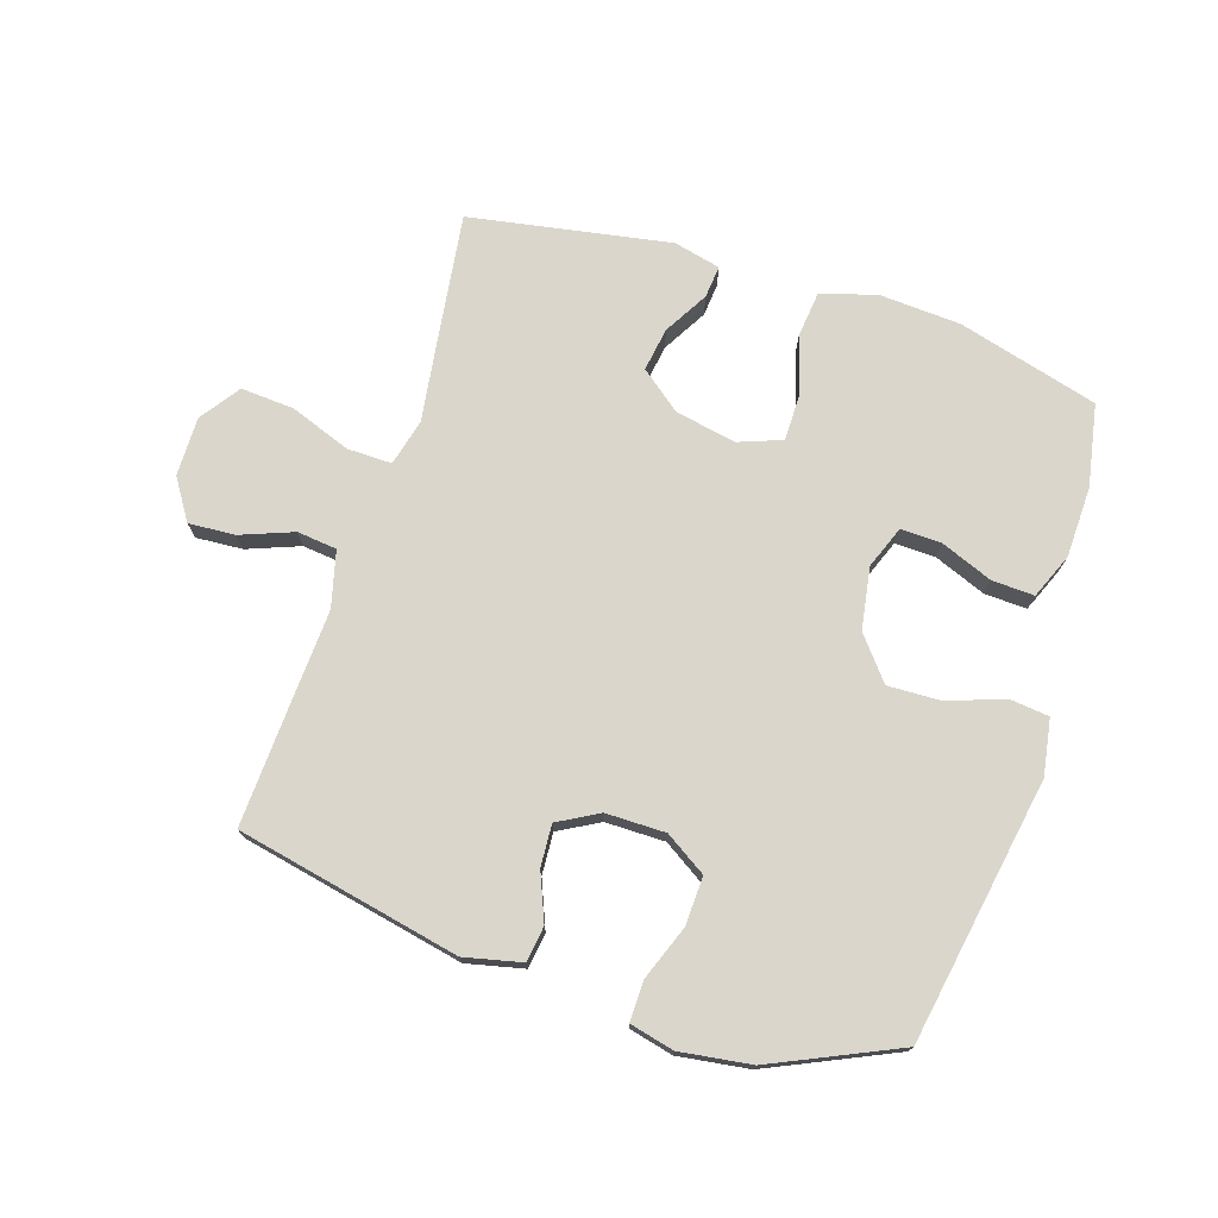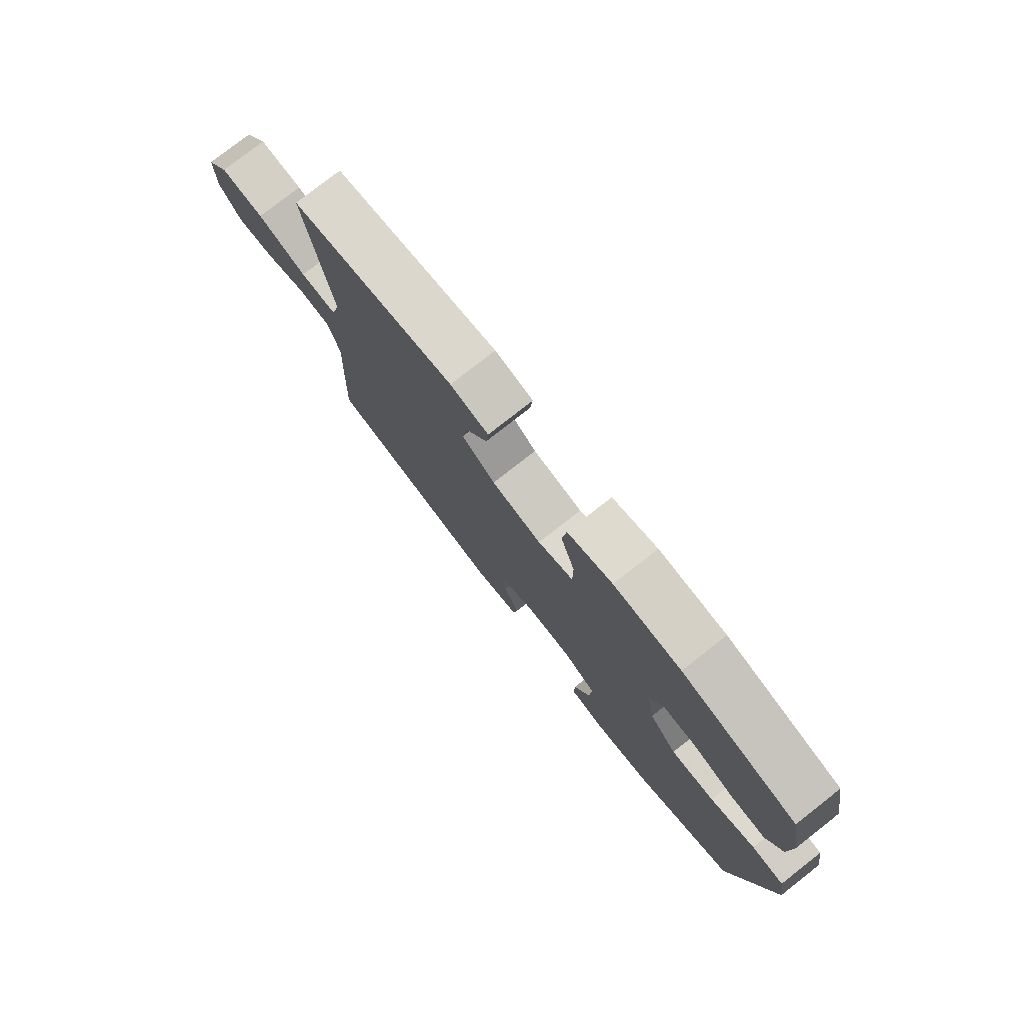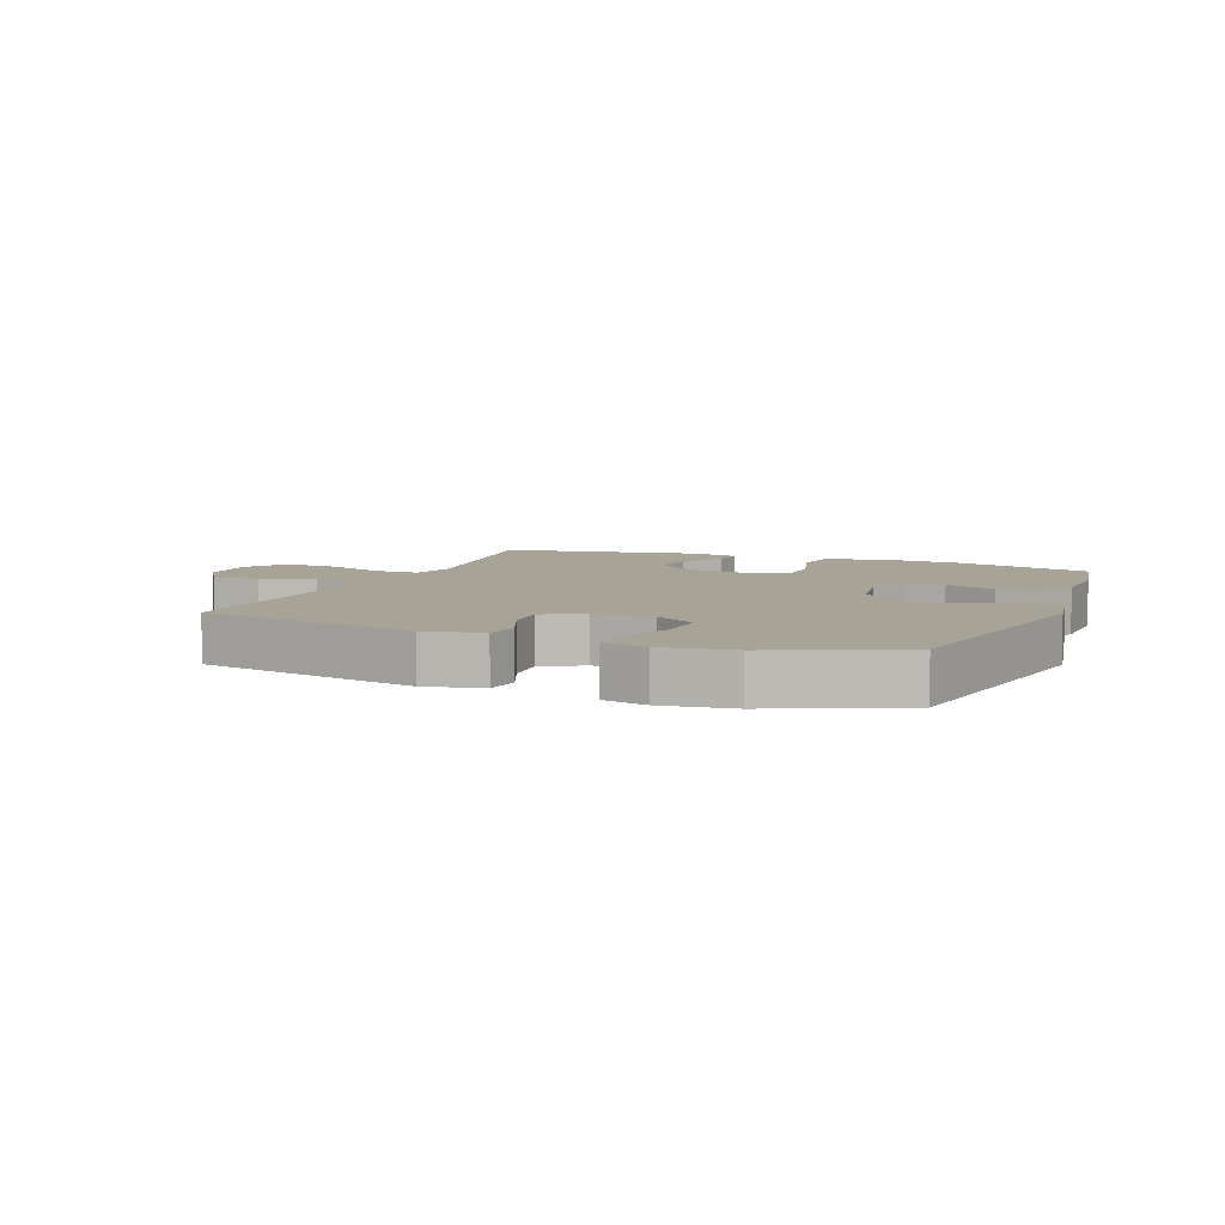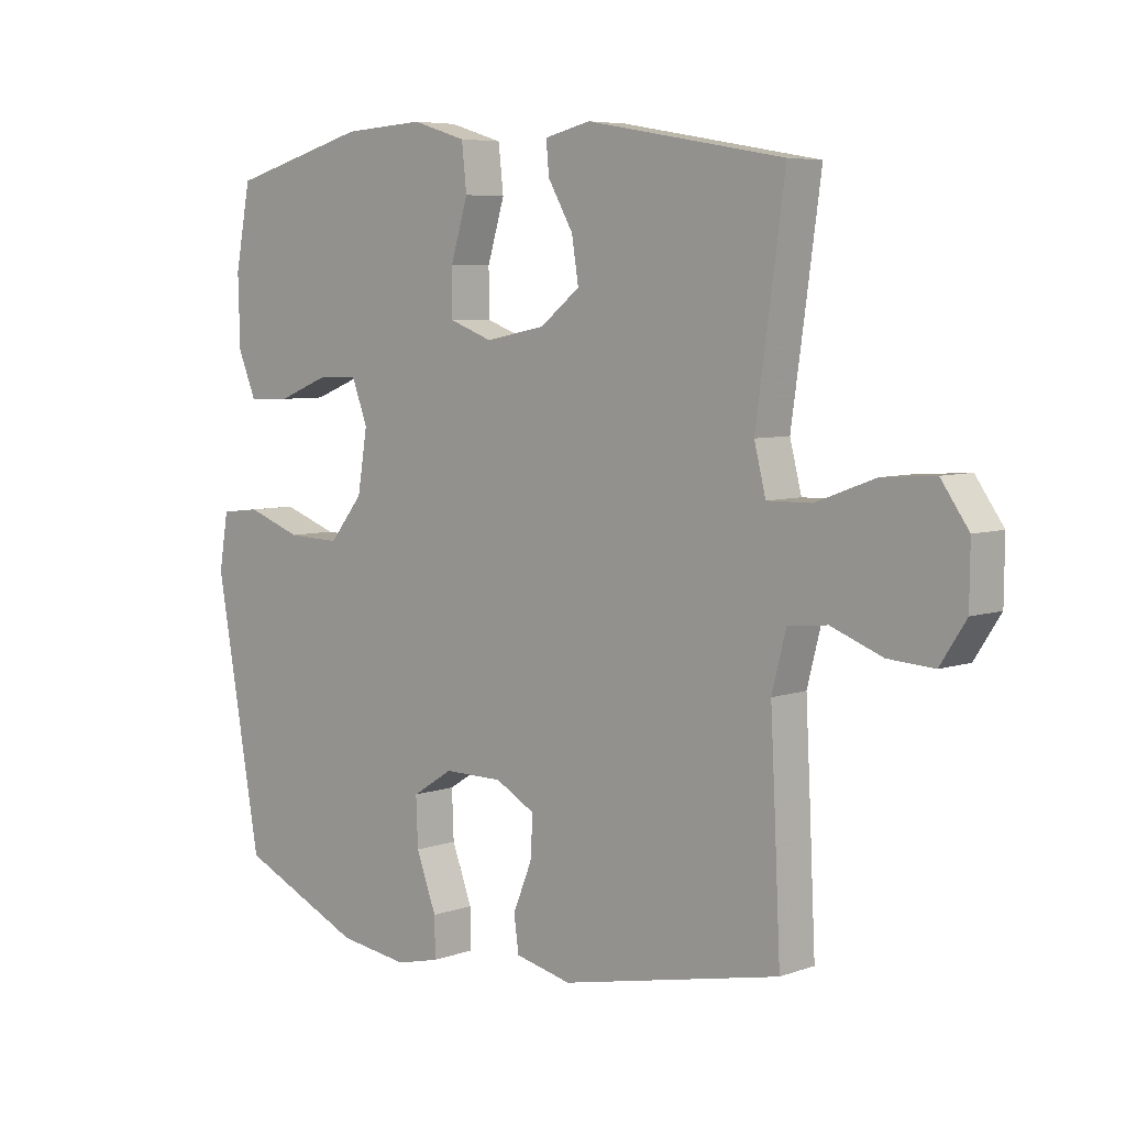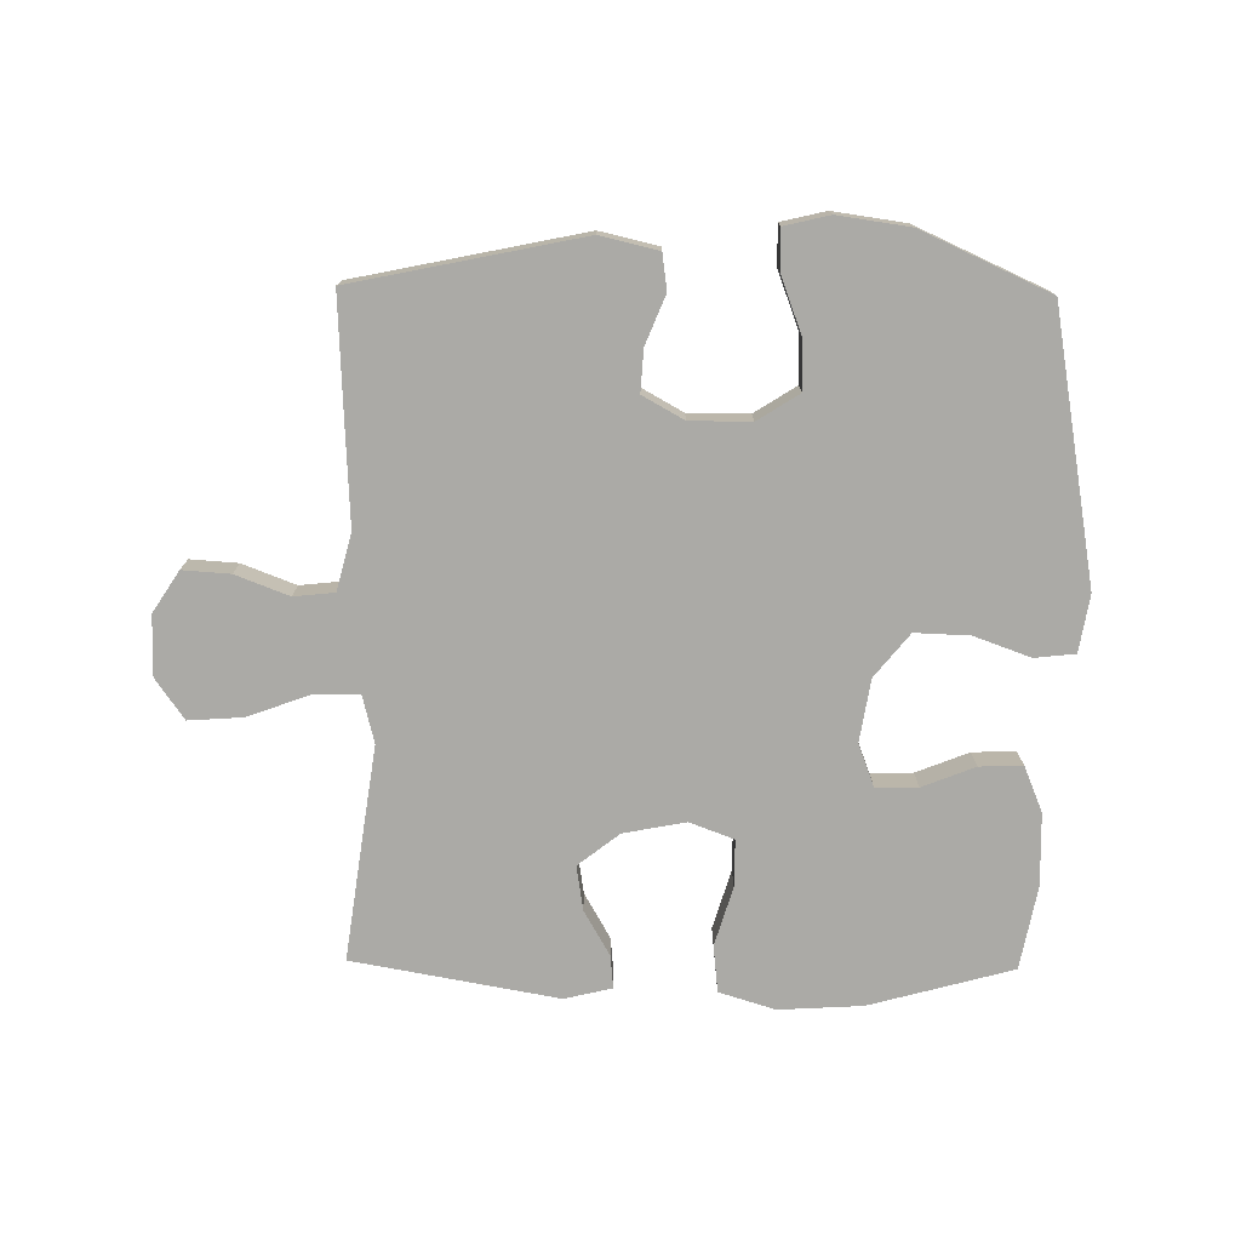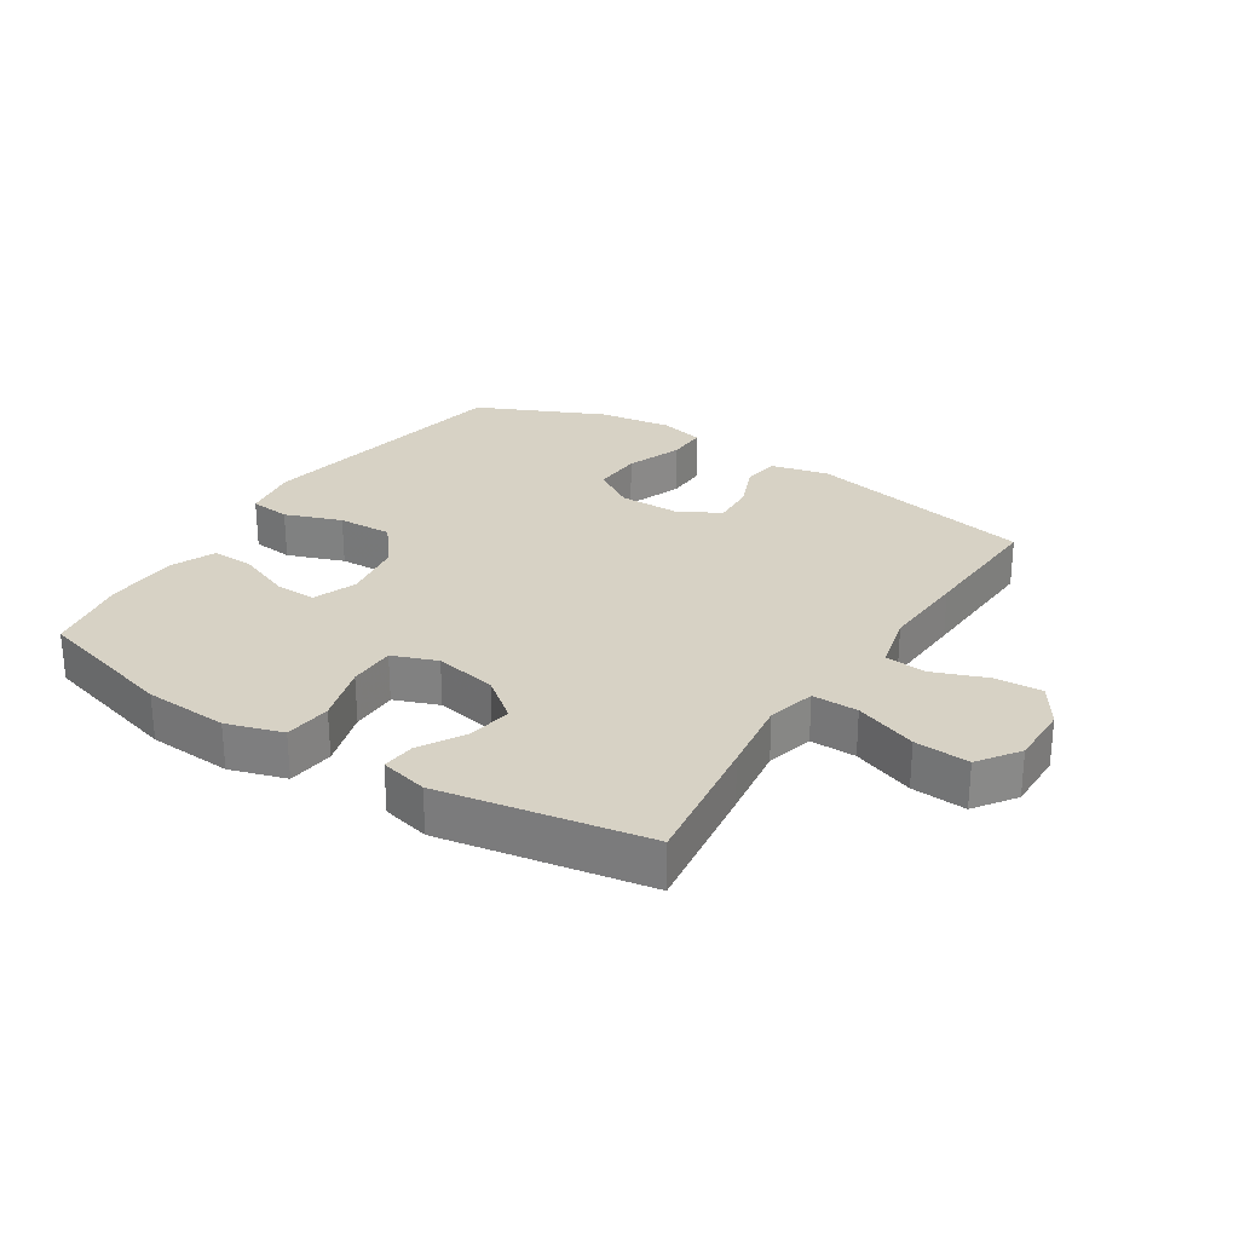
<metadata>
{"format":"obj","ext":"obj","renderer":"f3d","projection":"perspective","resolution":1024,"background":"white","views":[{"elev":74.1,"azim":-162.2,"up":"+Y"},{"elev":78.2,"azim":-128.1,"up":"+Z"},{"elev":6.7,"azim":-158.1,"up":"+Y"},{"elev":6.1,"azim":43.4,"up":"+Z"},{"elev":-75.8,"azim":179.2,"up":"+Y"},{"elev":27.2,"azim":32.7,"up":"+Y"}]}
</metadata>
<code>
v -0.5 0.07 -0.5
v -0.574 0.07 -0.077
v -0.559 0.07 0.013
v -0.495 0.07 0.02
v -0.406 0.07 -0.012
v -0.32 0.07 -0.015
v -0.265 0.07 0.053
v -0.249 0.07 0.152
v -0.275 0.07 0.22
v -0.341 0.07 0.218
v -0.424 0.07 0.185
v -0.492 0.07 0.182
v -0.522 0.07 0.254
v -0.525 0.07 0.368
v -0.5 0.07 0.5
v -0.274 0.07 0.562
v -0.142 0.07 0.57
v -0.054 0.07 0.543
v -0.046 0.07 0.469
v -0.074 0.07 0.376
v -0.074 0.07 0.302
v -0.004 0.07 0.276
v 0.094 0.07 0.295
v 0.159 0.07 0.346
v 0.148 0.07 0.416
v 0.107 0.07 0.487
v 0.102 0.07 0.539
v 0.177 0.07 0.557
v 0.5 0.07 0.5
v 0.47 0.07 0.282
v 0.453 0.07 0.163
v 0.472 0.07 0.088
v 0.544 0.07 0.089
v 0.641 0.07 0.125
v 0.727 0.07 0.131
v 0.772 0.07 0.067
v 0.771 0.07 -0.028
v 0.729 0.07 -0.093
v 0.654 0.07 -0.088
v 0.57 0.07 -0.056
v 0.506 0.07 -0.063
v 0.483 0.07 -0.153
v 0.49 0.07 -0.289
v 0.5 0.07 -0.5
v 0.141 0.07 -0.575
v 0.049 0.07 -0.554
v 0.041 0.07 -0.497
v 0.072 0.07 -0.421
v 0.076 0.07 -0.354
v 0.011 0.07 -0.318
v -0.085 0.07 -0.318
v -0.151 0.07 -0.36
v -0.148 0.07 -0.438
v -0.115 0.07 -0.526
v -0.114 0.07 -0.59
v -0.185 0.07 -0.607
v -0.299 0.07 -0.591
v -0.5 0 -0.5
v -0.574 0 -0.077
v -0.559 0 0.013
v -0.495 0 0.02
v -0.406 0 -0.012
v -0.32 0 -0.015
v -0.265 0 0.053
v -0.249 0 0.152
v -0.275 0 0.22
v -0.341 0 0.218
v -0.424 0 0.185
v -0.492 0 0.182
v -0.522 0 0.254
v -0.525 0 0.368
v -0.5 0 0.5
v -0.274 0 0.562
v -0.142 0 0.57
v -0.054 0 0.543
v -0.046 0 0.469
v -0.074 0 0.376
v -0.074 0 0.302
v -0.004 0 0.276
v 0.094 0 0.295
v 0.159 0 0.346
v 0.148 0 0.416
v 0.107 0 0.487
v 0.102 0 0.539
v 0.177 0 0.557
v 0.5 0 0.5
v 0.47 0 0.282
v 0.453 0 0.163
v 0.472 0 0.088
v 0.544 0 0.089
v 0.641 0 0.125
v 0.727 0 0.131
v 0.772 0 0.067
v 0.771 0 -0.028
v 0.729 0 -0.093
v 0.654 0 -0.088
v 0.57 0 -0.056
v 0.506 0 -0.063
v 0.483 0 -0.153
v 0.49 0 -0.289
v 0.5 0 -0.5
v 0.141 0 -0.575
v 0.049 0 -0.554
v 0.041 0 -0.497
v 0.072 0 -0.421
v 0.076 0 -0.354
v 0.011 0 -0.318
v -0.085 0 -0.318
v -0.151 0 -0.36
v -0.148 0 -0.438
v -0.115 0 -0.526
v -0.114 0 -0.59
v -0.185 0 -0.607
v -0.299 0 -0.591
f 3 4 5
f 2 3 5
f 1 2 5
f 57 1 5
f 56 57 5
f 55 56 5
f 54 55 5
f 53 54 5
f 52 53 5 6
f 51 52 6 7
f 50 51 7 8
f 49 50 8 9
f 46 47 48
f 45 46 48
f 44 45 48
f 43 44 48
f 42 43 48
f 41 42 48 49
f 38 39 40
f 37 38 40
f 36 37 40
f 35 36 40
f 34 35 40
f 33 34 40
f 32 33 40 41
f 41 49 9
f 32 41 9
f 31 32 9
f 29 30 31
f 28 29 31
f 27 28 31
f 26 27 31
f 25 26 31
f 18 19 20
f 17 18 20
f 16 17 20
f 15 16 20
f 14 15 20
f 13 14 20
f 12 13 20
f 11 12 20
f 10 11 20
f 9 10 20 21
f 24 25 31
f 23 24 31
f 22 23 31 9
f 9 21 22
f 62 61 60
f 62 60 59
f 62 59 58
f 62 58 114
f 62 114 113
f 62 113 112
f 62 112 111
f 62 111 110
f 63 62 110 109
f 64 63 109 108
f 65 64 108 107
f 66 65 107 106
f 105 104 103
f 105 103 102
f 105 102 101
f 105 101 100
f 105 100 99
f 106 105 99 98
f 97 96 95
f 97 95 94
f 97 94 93
f 97 93 92
f 97 92 91
f 97 91 90
f 98 97 90 89
f 66 106 98
f 66 98 89
f 66 89 88
f 88 87 86
f 88 86 85
f 88 85 84
f 88 84 83
f 88 83 82
f 77 76 75
f 77 75 74
f 77 74 73
f 77 73 72
f 77 72 71
f 77 71 70
f 77 70 69
f 77 69 68
f 77 68 67
f 78 77 67 66
f 88 82 81
f 88 81 80
f 66 88 80 79
f 79 78 66
f 1 58 59 2
f 2 59 60 3
f 3 60 61 4
f 4 61 62 5
f 5 62 63 6
f 6 63 64 7
f 7 64 65 8
f 8 65 66 9
f 9 66 67 10
f 10 67 68 11
f 11 68 69 12
f 12 69 70 13
f 13 70 71 14
f 14 71 72 15
f 15 72 73 16
f 16 73 74 17
f 17 74 75 18
f 18 75 76 19
f 19 76 77 20
f 20 77 78 21
f 21 78 79 22
f 22 79 80 23
f 23 80 81 24
f 24 81 82 25
f 25 82 83 26
f 26 83 84 27
f 27 84 85 28
f 28 85 86 29
f 29 86 87 30
f 30 87 88 31
f 31 88 89 32
f 32 89 90 33
f 33 90 91 34
f 34 91 92 35
f 35 92 93 36
f 36 93 94 37
f 37 94 95 38
f 38 95 96 39
f 39 96 97 40
f 40 97 98 41
f 41 98 99 42
f 42 99 100 43
f 43 100 101 44
f 44 101 102 45
f 45 102 103 46
f 46 103 104 47
f 47 104 105 48
f 48 105 106 49
f 49 106 107 50
f 50 107 108 51
f 51 108 109 52
f 52 109 110 53
f 53 110 111 54
f 54 111 112 55
f 55 112 113 56
f 56 113 114 57
f 57 114 58 1

</code>
